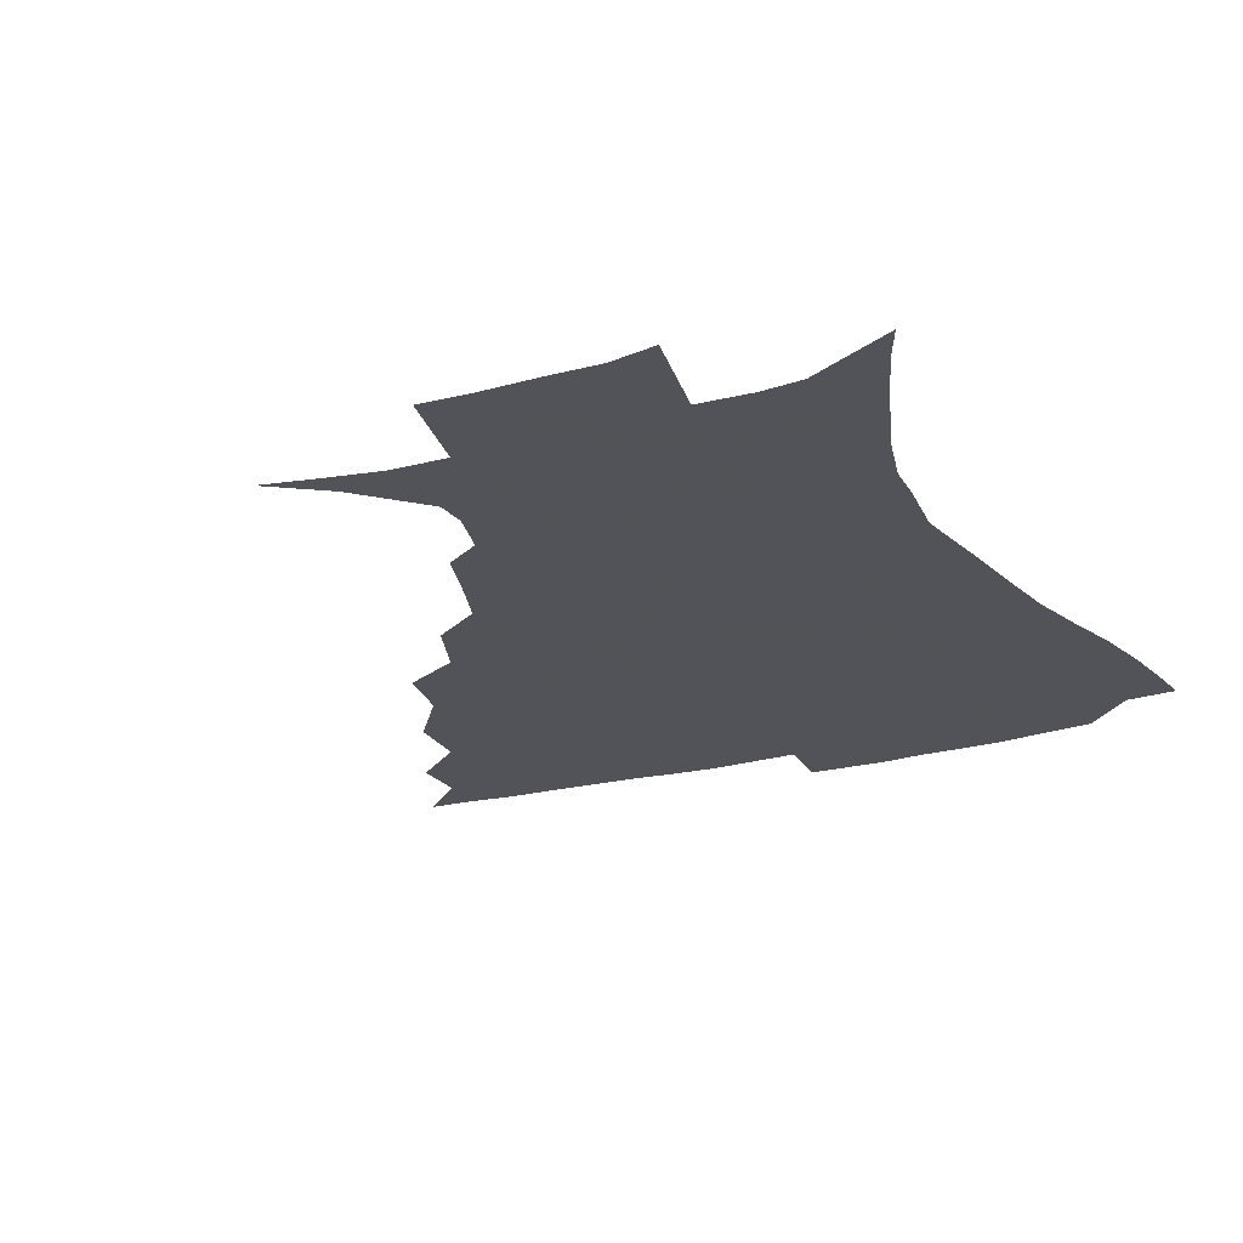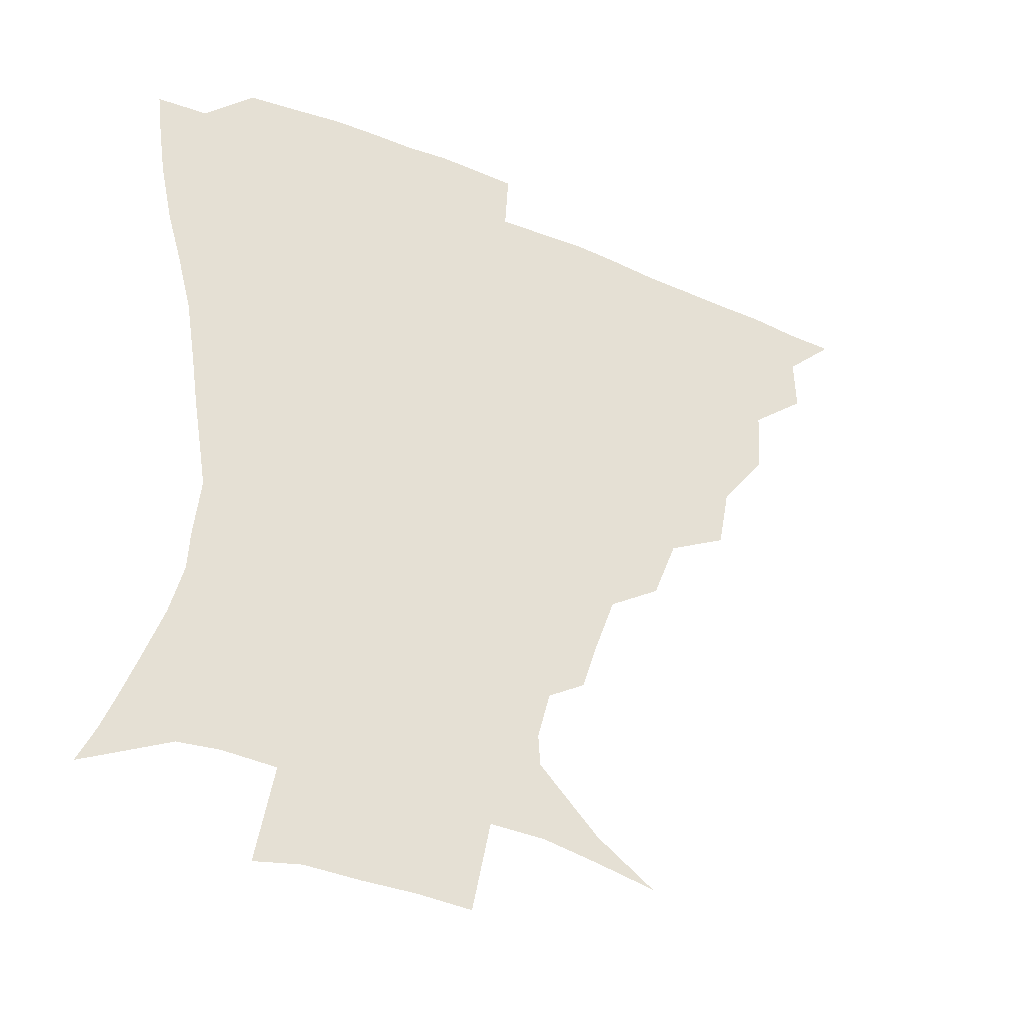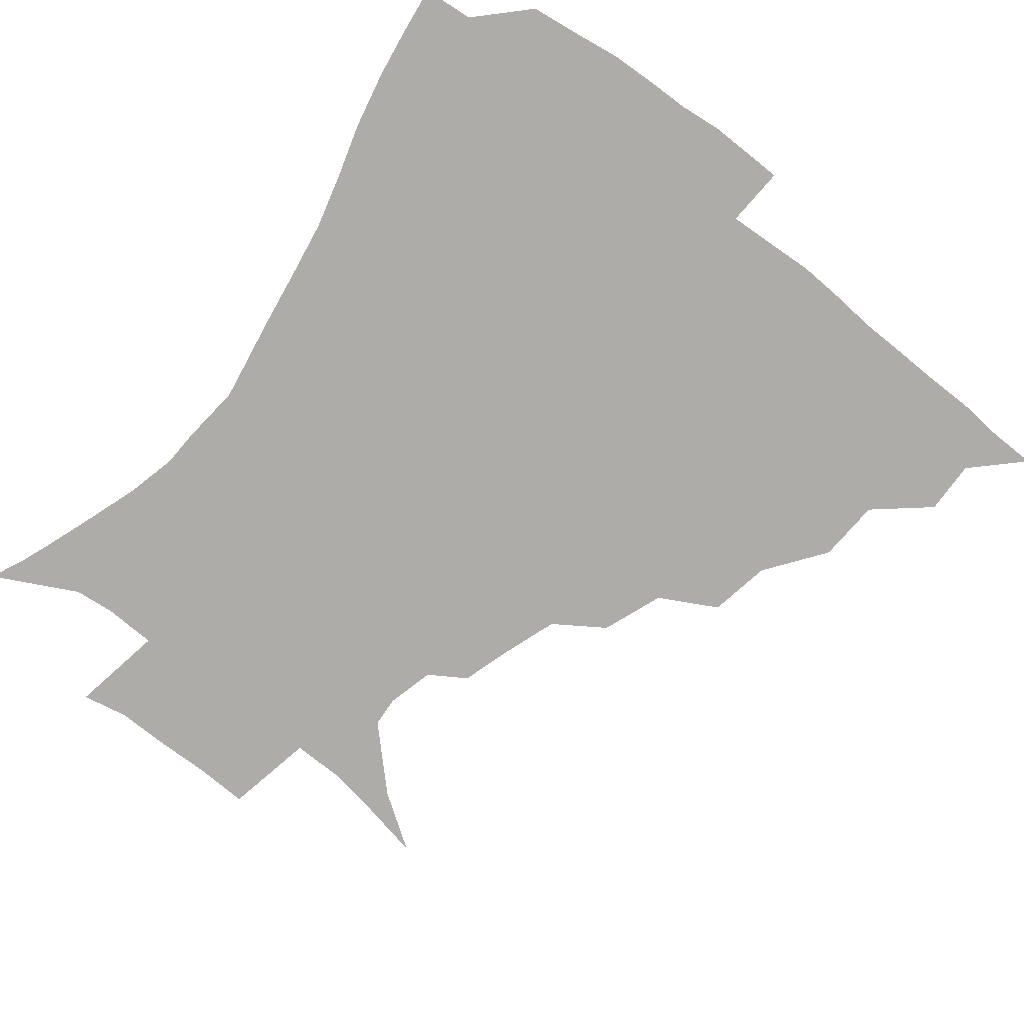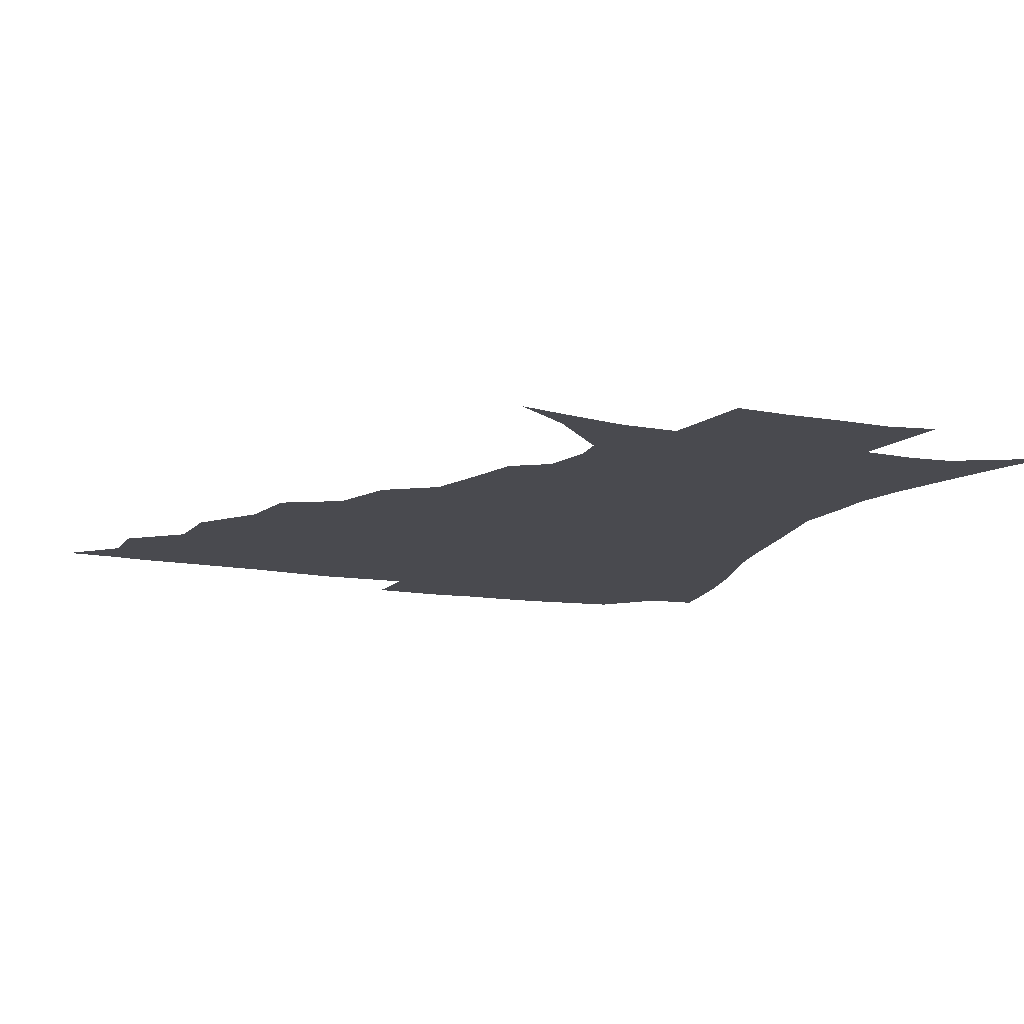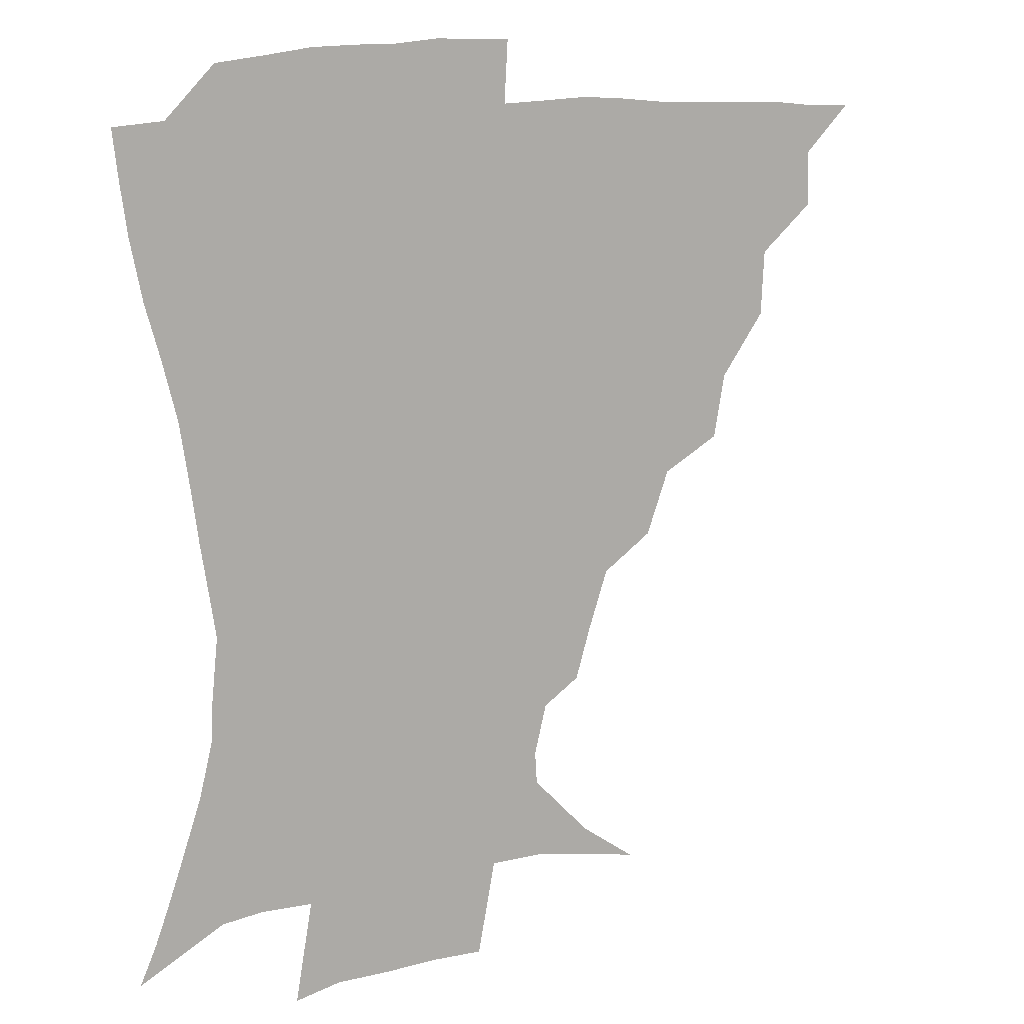
<metadata>
{"format":"obj","ext":"obj","renderer":"f3d","projection":"perspective","resolution":1024,"background":"white","views":[{"elev":-22.5,"azim":25.2,"up":"+Z"},{"elev":-38.0,"azim":151.8,"up":"+Y"},{"elev":-76.8,"azim":142.2,"up":"+Z"},{"elev":-13.6,"azim":-22.1,"up":"+Z"},{"elev":11.6,"azim":148.3,"up":"+Y"}]}
</metadata>
<code>
v 435.7 389.9 0
v 451.4 356.5 0
v 451.9 374.2 0
v 451.3 390.2 0
v 470.6 320.3 0
v 469.5 341.3 0
v 468.7 359.1 0
v 467.5 375 0
v 466.8 391.6 0
v 489.4 279.5 0
v 485.6 300 0
v 487.5 328.1 0
v 485.9 345.1 0
v 484.2 360.5 0
v 482.9 376.1 0
v 482.3 391.6 0
v 516.5 248.6 0
v 508.8 269.1 0
v 504.9 292.4 0
v 504.7 316.4 0
v 502.4 331.4 0
v 500.8 346.7 0
v 499.7 361.6 0
v 498.8 376.4 0
v 497.6 392.1 0
v 545 202.2 0
v 540 218.3 0
v 533.4 237.5 0
v 526.6 261 0
v 522.3 282.6 0
v 519.7 300.6 0
v 518.8 319.4 0
v 517.1 333.6 0
v 515.6 347.8 0
v 514.5 362.3 0
v 513.6 377.1 0
v 512.8 392.4 0
v 522.4 135.5 0
v 541.2 148.5 0
v 560.7 168.3 0
v 561.4 178.4 0
v 557.3 194.4 0
v 552.1 212.4 0
v 547.2 231.7 0
v 542.3 247.4 0
v 538.1 271.6 0
v 535.4 287.7 0
v 533.6 304.4 0
v 532.7 320.6 0
v 531.6 334.7 0
v 530.1 348.5 0
v 529.3 362.8 0
v 528.7 377.7 0
v 527.9 393.7 0
v 542.5 139.6 0
v 560.4 156.7 0
v 568.5 171.1 0
v 567.7 187.1 0
v 564.4 207.2 0
v 560.5 223.6 0
v 556.3 236.9 0
v 553.3 258.1 0
v 550.2 274.8 0
v 548.6 292 0
v 547.8 308 0
v 546.9 322.3 0
v 546.4 335.5 0
v 545.8 349.3 0
v 544.1 363.3 0
v 544.1 377.7 0
v 542.9 394.5 0
v 559.4 142.7 0
v 574.6 162.1 0
v 577.1 177.3 0
v 575.3 195.5 0
v 573.6 214 0
v 569.9 229 0
v 567.1 244.9 0
v 565.1 264.2 0
v 563.1 279.9 0
v 562.1 294.7 0
v 561.3 308.7 0
v 560.3 321.9 0
v 561.6 337.6 0
v 560.6 349.9 0
v 560.5 363.1 0
v 559 377.9 0
v 558.3 393.6 0
v 577.6 142.9 0
v 585.9 166.5 0
v 586.2 184.5 0
v 583.9 198.9 0
v 583.8 217.2 0
v 579.6 234 0
v 578.8 248.4 0
v 576.7 268.7 0
v 575.7 280.7 0
v 575 296 0
v 575.5 311.3 0
v 574.7 323.7 0
v 574.9 337 0
v 574.5 350 0
v 574.4 363.3 0
v 574 377 0
v 573.2 392.9 0
v 572.1 412.7 0
v 583.4 112.9 0
v 592.4 148.1 0
v 596.3 167.2 0
v 595.5 185.5 0
v 595.5 190.3 0
v 592.2 220.3 0
v 590.6 232.8 0
v 589.4 253.9 0
v 588.8 268.9 0
v 588.6 283.9 0
v 588.4 297.5 0
v 588.7 312.1 0
v 589 325.3 0
v 588.7 337.1 0
v 589 350.3 0
v 588.6 363.6 0
v 587.8 377.9 0
v 586.7 394.4 0
v 584.5 412.9 0
v 600.7 113.6 0
v 605 147.6 0
v 607 169.6 0
v 605.8 186.1 0
v 604.9 205.9 0
v 602.4 223.2 0
v 602.6 236.9 0
v 600.7 254 0
v 600.8 269.6 0
v 601 283.3 0
v 601.3 296.2 0
v 601.7 311.3 0
v 602.2 324.3 0
v 602.9 337.7 0
v 603 350.4 0
v 603 363.5 0
v 602 378.2 0
v 600.8 394 0
v 597.6 413.1 0
v 618.7 113.3 0
v 617.8 147.4 0
v 617.2 170.7 0
v 616.7 189.8 0
v 614.8 206.8 0
v 613.5 221.7 0
v 612.5 239.7 0
v 612.7 253.3 0
v 612.5 269.3 0
v 613.2 283.4 0
v 614.1 297.8 0
v 614.9 311.4 0
v 615.9 325.2 0
v 616.5 337.7 0
v 617 350.3 0
v 617.1 363.7 0
v 616.7 377.7 0
v 615.7 392.3 0
v 611.9 411.6 0
v 636.2 113.5 0
v 632 143.1 0
v 628 169.4 0
v 627 189.2 0
v 624.5 207 0
v 623.8 224.5 0
v 623.8 237 0
v 623.6 253.9 0
v 624 268.4 0
v 625.2 283.5 0
v 626.4 296.4 0
v 627.7 311 0
v 628.8 324.6 0
v 629.9 336.9 0
v 631.6 350.5 0
v 632.3 363.3 0
v 631.4 377.2 0
v 630.3 391.8 0
v 626.1 411.3 0
v 651.5 110.5 0
v 645.9 142.2 0
v 639.8 167.2 0
v 636.5 190.6 0
v 635.2 205.6 0
v 634.5 220.7 0
v 634.2 235.4 0
v 634.5 250.7 0
v 635.4 264.8 0
v 636.7 280 0
v 638.1 295.1 0
v 639.7 311.7 0
v 641.6 323.4 0
v 642.9 335.4 0
v 645.2 350.6 0
v 646.1 363.1 0
v 646.2 376.2 0
v 645.9 389.7 0
v 640.6 410.7 0
v 663.2 142.9 0
v 653.2 164.4 0
v 647.9 185.2 0
v 645.4 202.5 0
v 644.1 219.1 0
v 644.3 233 0
v 644.9 247.3 0
v 646.4 260.2 0
v 647.4 277.8 0
v 649.3 294.3 0
v 651.5 308 0
v 653.9 322.4 0
v 656.2 335.5 0
v 658.1 349.4 0
v 659.6 362.6 0
v 660.2 375.8 0
v 659.8 389.8 0
v 656.3 408.4 0
v 676.7 141.6 0
v 667.5 159.4 0
v 659.9 180 0
v 657.5 194.8 0
v 654.4 213.2 0
v 654.1 227.9 0
v 654.7 242.4 0
v 656.1 256.7 0
v 657.7 273 0
v 659.8 289.4 0
v 662.7 303.2 0
v 665.4 320.5 0
v 668.6 333.1 0
v 671.1 348.3 0
v 673.1 361.6 0
v 674.5 375.3 0
v 674 390.3 0
v 672.5 406.3 0
v 692 133.8 0
v 682.5 151.5 0
v 674 171.2 0
v 669.8 187.2 0
v 665.5 204.9 0
v 664.6 218.9 0
v 665.4 232 0
v 665.6 248.6 0
v 667.1 266.1 0
v 670 280.8 0
v 673 296.9 0
v 676.1 314.7 0
v 680.7 328 0
v 683.7 345.6 0
v 687 359.6 0
v 688.9 374.6 0
v 688.7 390 0
v 704.8 127.2 0
v 699.3 139.2 0
v 695.4 149.5 0
v 689.9 164.7 0
v 683.2 184.1 0
v 678.9 201.2 0
v 678.3 213.7 0
v 676.3 234 0
v 678.5 247.9 0
v 681.1 263.7 0
v 683.8 281.9 0
v 687 301.7 0
v 691.8 320.3 0
v 696.9 337.6 0
v 701 357 0
v 703.4 373.4 0
v 705.2 388.6 0
v 721 391 0
f 3 4 1
f 6 7 2
f 2 7 3
f 7 8 3
f 3 8 4
f 8 9 4
f 11 12 5
f 5 12 6
f 12 13 6
f 6 13 7
f 13 14 7
f 7 14 8
f 14 15 8
f 8 15 9
f 15 16 9
f 18 19 10
f 10 19 11
f 19 20 11
f 11 20 12
f 20 21 12
f 12 21 13
f 21 22 13
f 13 22 14
f 22 23 14
f 14 23 15
f 23 24 15
f 15 24 16
f 24 25 16
f 28 29 17
f 17 29 18
f 29 30 18
f 18 30 19
f 30 31 19
f 19 31 20
f 31 32 20
f 20 32 21
f 32 33 21
f 21 33 22
f 33 34 22
f 22 34 23
f 34 35 23
f 23 35 24
f 35 36 24
f 24 36 25
f 36 37 25
f 42 43 26
f 26 43 27
f 43 44 27
f 27 44 28
f 44 45 28
f 28 45 29
f 45 46 29
f 29 46 30
f 46 47 30
f 30 47 31
f 47 48 31
f 31 48 32
f 48 49 32
f 32 49 33
f 49 50 33
f 33 50 34
f 50 51 34
f 34 51 35
f 51 52 35
f 35 52 36
f 52 53 36
f 36 53 37
f 53 54 37
f 38 55 39
f 55 56 39
f 39 56 40
f 56 57 40
f 40 57 41
f 57 58 41
f 41 58 42
f 58 59 42
f 42 59 43
f 59 60 43
f 43 60 44
f 60 61 44
f 44 61 45
f 61 62 45
f 45 62 46
f 62 63 46
f 46 63 47
f 63 64 47
f 47 64 48
f 64 65 48
f 48 65 49
f 65 66 49
f 49 66 50
f 66 67 50
f 50 67 51
f 67 68 51
f 51 68 52
f 68 69 52
f 52 69 53
f 69 70 53
f 53 70 54
f 70 71 54
f 55 72 56
f 72 73 56
f 56 73 57
f 73 74 57
f 57 74 58
f 74 75 58
f 58 75 59
f 75 76 59
f 59 76 60
f 76 77 60
f 60 77 61
f 77 78 61
f 61 78 62
f 78 79 62
f 62 79 63
f 79 80 63
f 63 80 64
f 80 81 64
f 64 81 65
f 81 82 65
f 65 82 66
f 82 83 66
f 66 83 67
f 83 84 67
f 67 84 68
f 84 85 68
f 68 85 69
f 85 86 69
f 69 86 70
f 86 87 70
f 70 87 71
f 87 88 71
f 72 89 73
f 89 90 73
f 73 90 74
f 90 91 74
f 74 91 75
f 91 92 75
f 75 92 76
f 92 93 76
f 76 93 77
f 93 94 77
f 77 94 78
f 94 95 78
f 78 95 79
f 95 96 79
f 79 96 80
f 96 97 80
f 80 97 81
f 97 98 81
f 81 98 82
f 98 99 82
f 82 99 83
f 99 100 83
f 83 100 84
f 100 101 84
f 84 101 85
f 101 102 85
f 85 102 86
f 102 103 86
f 86 103 87
f 103 104 87
f 87 104 88
f 104 105 88
f 107 108 89
f 89 108 90
f 108 109 90
f 90 109 91
f 109 110 91
f 91 110 92
f 110 111 92
f 92 111 93
f 111 112 93
f 93 112 94
f 112 113 94
f 94 113 95
f 113 114 95
f 95 114 96
f 114 115 96
f 96 115 97
f 115 116 97
f 97 116 98
f 116 117 98
f 98 117 99
f 117 118 99
f 99 118 100
f 118 119 100
f 100 119 101
f 119 120 101
f 101 120 102
f 120 121 102
f 102 121 103
f 121 122 103
f 103 122 104
f 122 123 104
f 104 123 105
f 123 124 105
f 105 124 106
f 124 125 106
f 107 126 108
f 126 127 108
f 108 127 109
f 127 128 109
f 109 128 110
f 128 129 110
f 110 129 111
f 129 130 111
f 111 130 112
f 130 131 112
f 112 131 113
f 131 132 113
f 113 132 114
f 132 133 114
f 114 133 115
f 133 134 115
f 115 134 116
f 134 135 116
f 116 135 117
f 135 136 117
f 117 136 118
f 136 137 118
f 118 137 119
f 137 138 119
f 119 138 120
f 138 139 120
f 120 139 121
f 139 140 121
f 121 140 122
f 140 141 122
f 122 141 123
f 141 142 123
f 123 142 124
f 142 143 124
f 124 143 125
f 143 144 125
f 126 145 127
f 145 146 127
f 127 146 128
f 146 147 128
f 128 147 129
f 147 148 129
f 129 148 130
f 148 149 130
f 130 149 131
f 149 150 131
f 131 150 132
f 150 151 132
f 132 151 133
f 151 152 133
f 133 152 134
f 152 153 134
f 134 153 135
f 153 154 135
f 135 154 136
f 154 155 136
f 136 155 137
f 155 156 137
f 137 156 138
f 156 157 138
f 138 157 139
f 157 158 139
f 139 158 140
f 158 159 140
f 140 159 141
f 159 160 141
f 141 160 142
f 160 161 142
f 142 161 143
f 161 162 143
f 143 162 144
f 162 163 144
f 145 164 146
f 164 165 146
f 146 165 147
f 165 166 147
f 147 166 148
f 166 167 148
f 148 167 149
f 167 168 149
f 149 168 150
f 168 169 150
f 150 169 151
f 169 170 151
f 151 170 152
f 170 171 152
f 152 171 153
f 171 172 153
f 153 172 154
f 172 173 154
f 154 173 155
f 173 174 155
f 155 174 156
f 174 175 156
f 156 175 157
f 175 176 157
f 157 176 158
f 176 177 158
f 158 177 159
f 177 178 159
f 159 178 160
f 178 179 160
f 160 179 161
f 179 180 161
f 161 180 162
f 180 181 162
f 162 181 163
f 181 182 163
f 164 183 165
f 183 184 165
f 165 184 166
f 184 185 166
f 166 185 167
f 185 186 167
f 167 186 168
f 186 187 168
f 168 187 169
f 187 188 169
f 169 188 170
f 188 189 170
f 170 189 171
f 189 190 171
f 171 190 172
f 190 191 172
f 172 191 173
f 191 192 173
f 173 192 174
f 192 193 174
f 174 193 175
f 193 194 175
f 175 194 176
f 194 195 176
f 176 195 177
f 195 196 177
f 177 196 178
f 196 197 178
f 178 197 179
f 197 198 179
f 179 198 180
f 198 199 180
f 180 199 181
f 199 200 181
f 181 200 182
f 200 201 182
f 184 202 185
f 202 203 185
f 185 203 186
f 203 204 186
f 186 204 187
f 204 205 187
f 187 205 188
f 205 206 188
f 188 206 189
f 206 207 189
f 189 207 190
f 207 208 190
f 190 208 191
f 208 209 191
f 191 209 192
f 209 210 192
f 192 210 193
f 210 211 193
f 193 211 194
f 211 212 194
f 194 212 195
f 212 213 195
f 195 213 196
f 213 214 196
f 196 214 197
f 214 215 197
f 197 215 198
f 215 216 198
f 198 216 199
f 216 217 199
f 199 217 200
f 217 218 200
f 200 218 201
f 218 219 201
f 202 220 203
f 220 221 203
f 203 221 204
f 221 222 204
f 204 222 205
f 222 223 205
f 205 223 206
f 223 224 206
f 206 224 207
f 224 225 207
f 207 225 208
f 225 226 208
f 208 226 209
f 226 227 209
f 209 227 210
f 227 228 210
f 210 228 211
f 228 229 211
f 211 229 212
f 229 230 212
f 212 230 213
f 230 231 213
f 213 231 214
f 231 232 214
f 214 232 215
f 232 233 215
f 215 233 216
f 233 234 216
f 216 234 217
f 234 235 217
f 217 235 218
f 235 236 218
f 218 236 219
f 236 237 219
f 220 238 221
f 238 239 221
f 221 239 222
f 239 240 222
f 222 240 223
f 240 241 223
f 223 241 224
f 241 242 224
f 224 242 225
f 242 243 225
f 225 243 226
f 243 244 226
f 226 244 227
f 244 245 227
f 227 245 228
f 245 246 228
f 228 246 229
f 246 247 229
f 229 247 230
f 247 248 230
f 230 248 231
f 248 249 231
f 231 249 232
f 249 250 232
f 232 250 233
f 250 251 233
f 233 251 234
f 251 252 234
f 234 252 235
f 252 253 235
f 235 253 236
f 253 254 236
f 236 254 237
f 238 255 239
f 255 256 239
f 239 256 240
f 256 257 240
f 240 257 241
f 257 258 241
f 241 258 242
f 258 259 242
f 242 259 243
f 259 260 243
f 243 260 244
f 260 261 244
f 244 261 245
f 261 262 245
f 245 262 246
f 262 263 246
f 246 263 247
f 263 264 247
f 247 264 248
f 264 265 248
f 248 265 249
f 265 266 249
f 249 266 250
f 266 267 250
f 250 267 251
f 267 268 251
f 251 268 252
f 268 269 252
f 252 269 253
f 269 270 253
f 253 270 254
f 270 271 254

</code>
